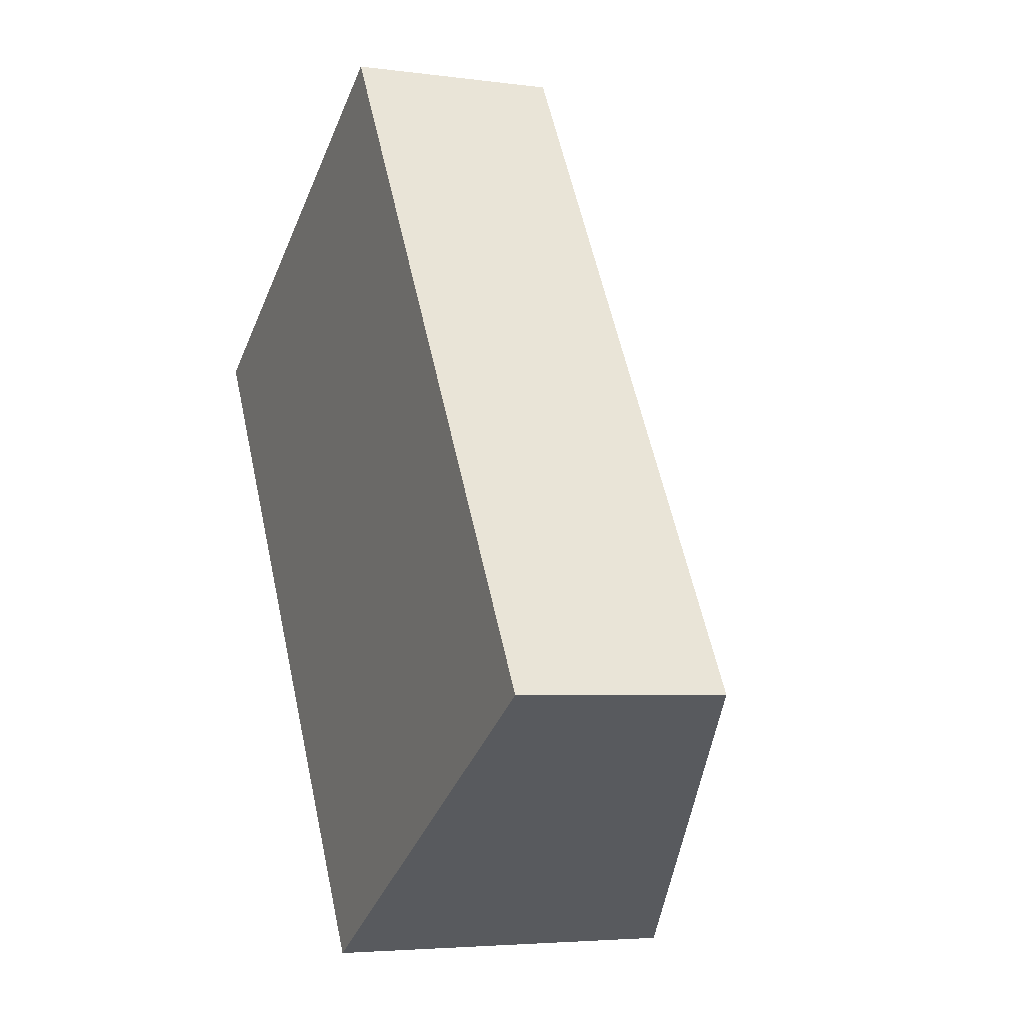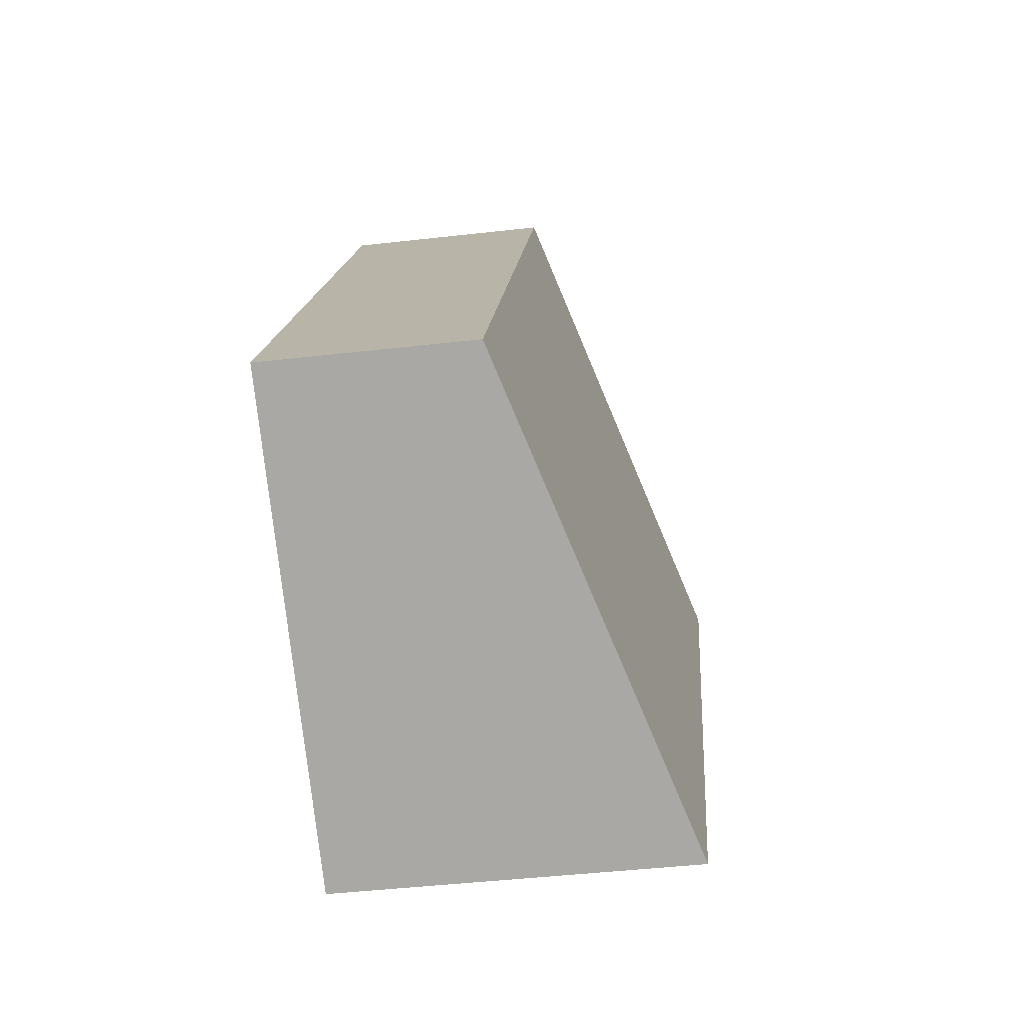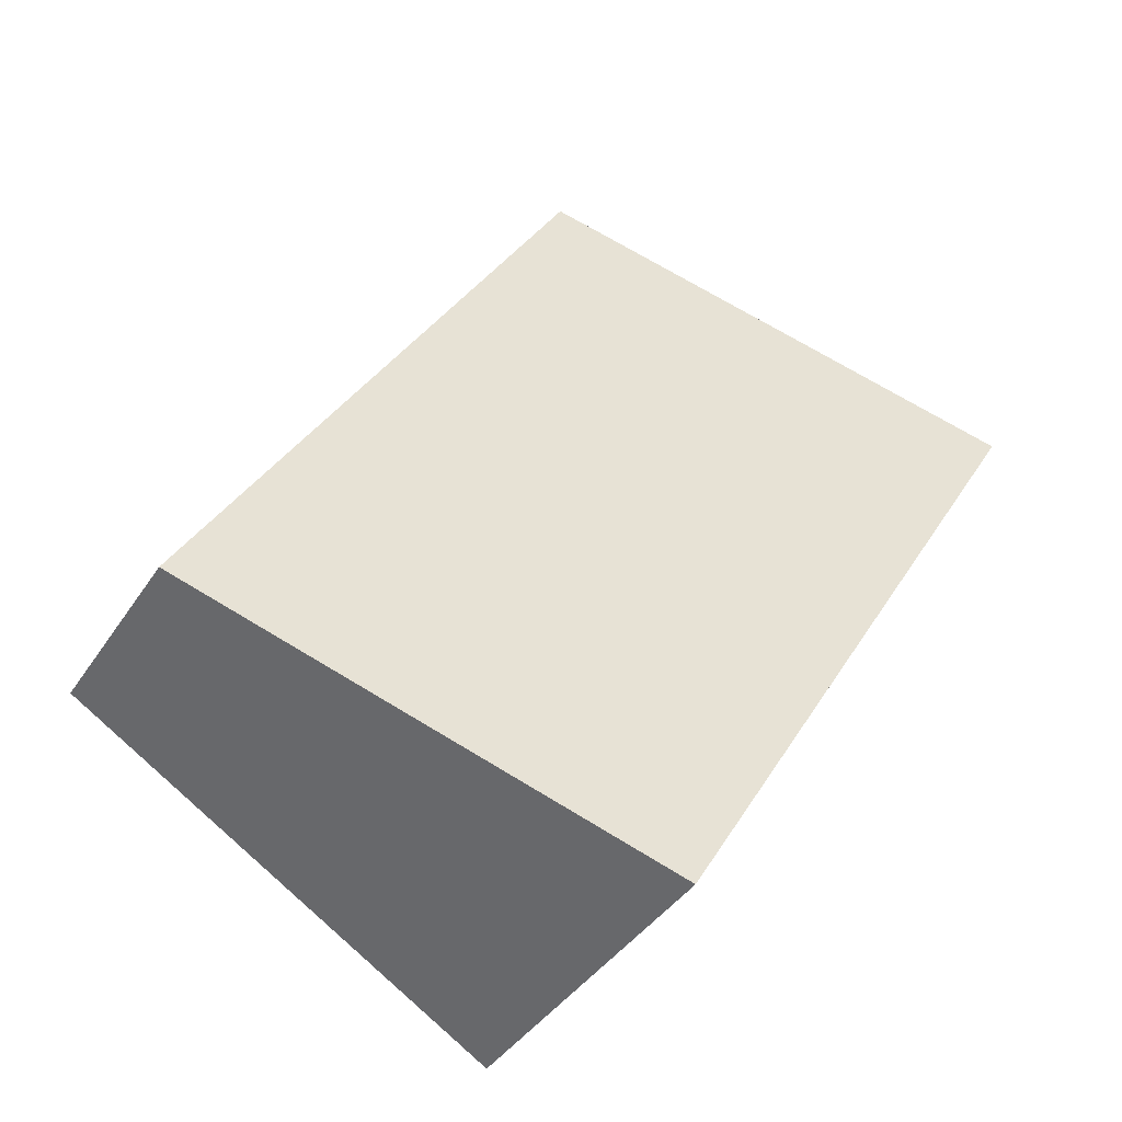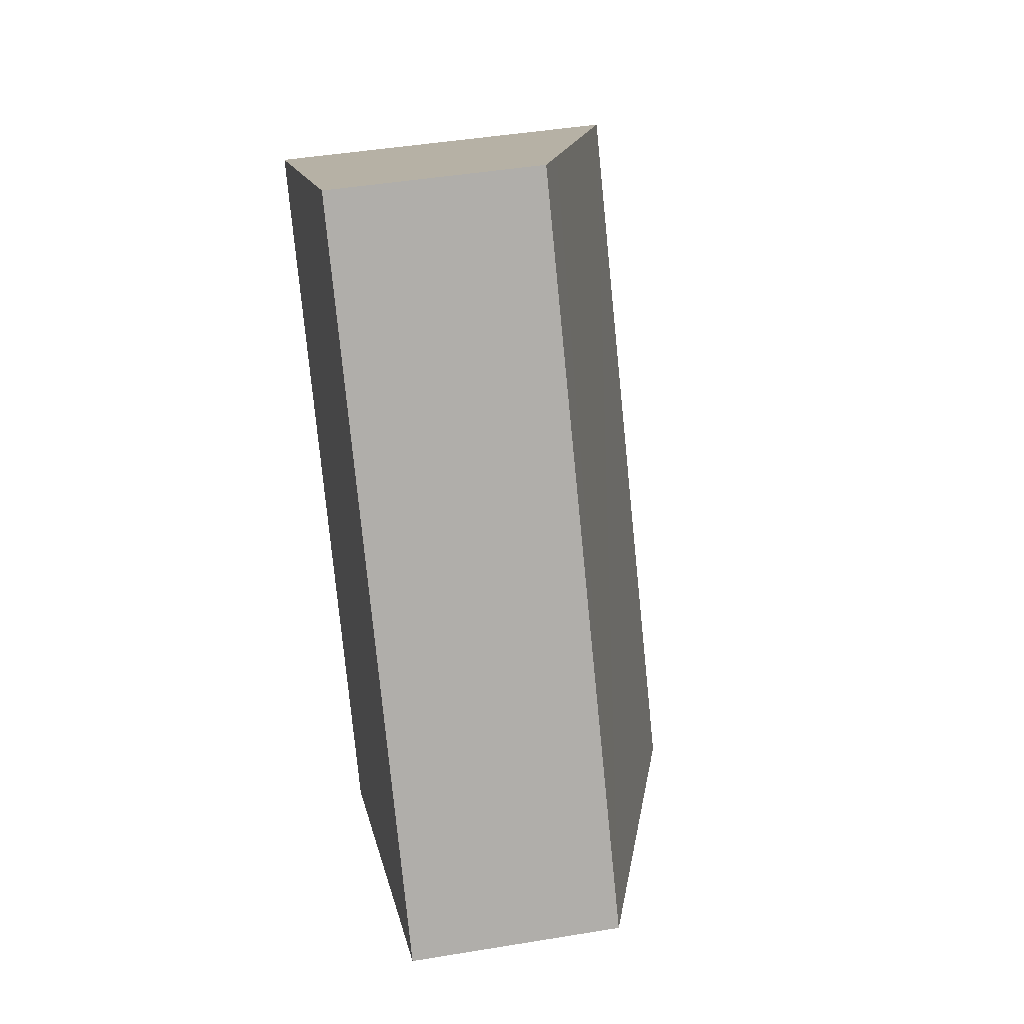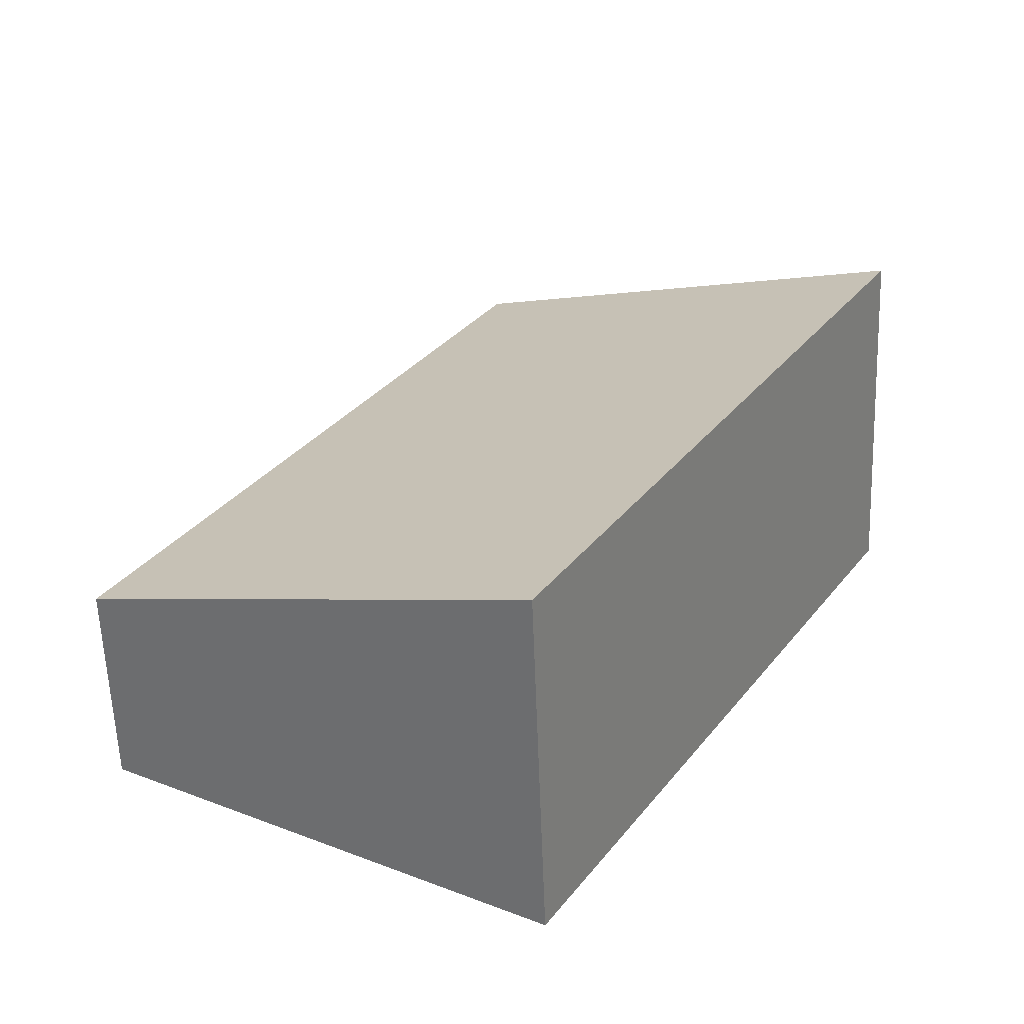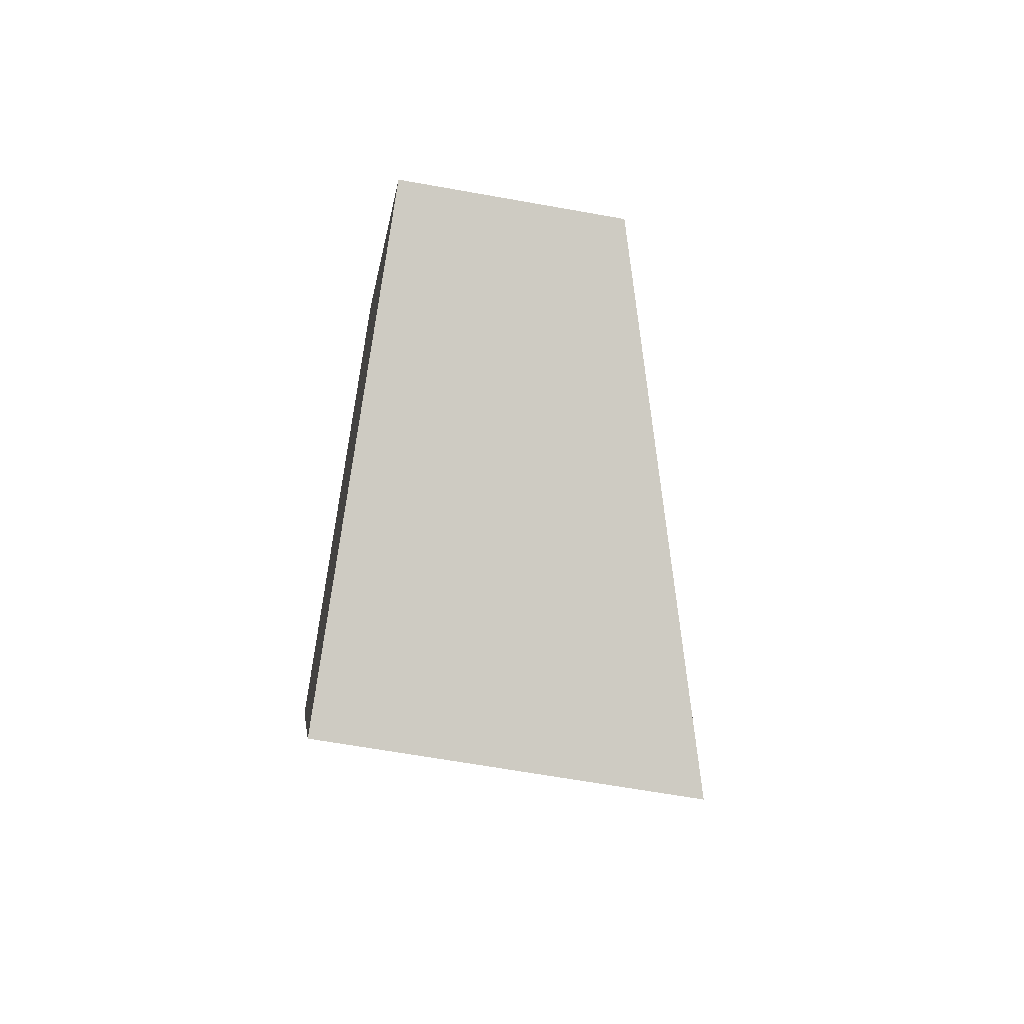
<metadata>
{"format":"obj","ext":"obj","renderer":"f3d","projection":"perspective","resolution":1024,"background":"white","views":[{"elev":-4.3,"azim":66.0,"up":"+Z"},{"elev":-44.7,"azim":97.6,"up":"+Z"},{"elev":-39.3,"azim":150.5,"up":"+Z"},{"elev":44.2,"azim":79.0,"up":"+Z"},{"elev":-59.7,"azim":-177.8,"up":"+Z"},{"elev":-62.9,"azim":79.6,"up":"+Z"}]}
</metadata>
<code>
v  0 3.042 1.863e-16
v  6.982 1.773 -3.265
v  3.286 3.056 -5.521
v  0.456 2.883 0.284
v  2.996 1.997 1.867
v  3.637 1.773 2.267
v  3.637 -1.388e-16 2.267
v  6.982 1.999e-16 -3.265
v  3.286 3.381e-16 -5.521
v  0 0 0
v  0.456 -1.739e-17 0.284
v  2.996 -1.143e-16 1.867
g defaultobject
f 1 2 3
f 2 1 4
f 2 4 5
f 2 5 6
f 7 2 6
f 2 7 8
f 2 9 3
f 9 2 8
f 9 1 3
f 1 9 10
f 10 4 1
f 4 10 5
f 5 10 11
f 5 11 12
f 5 12 6
f 6 12 7
f 8 10 9
f 10 8 11
f 11 8 12
f 12 8 7

</code>
